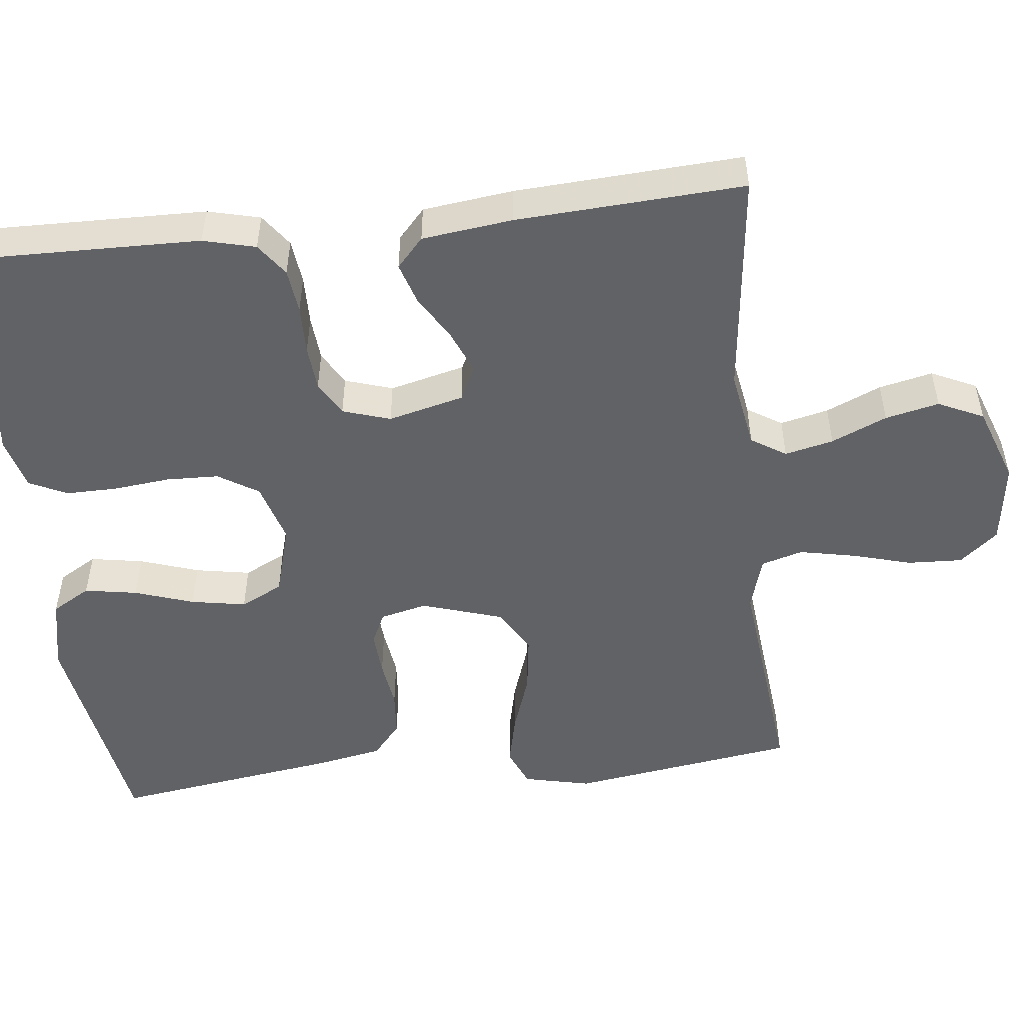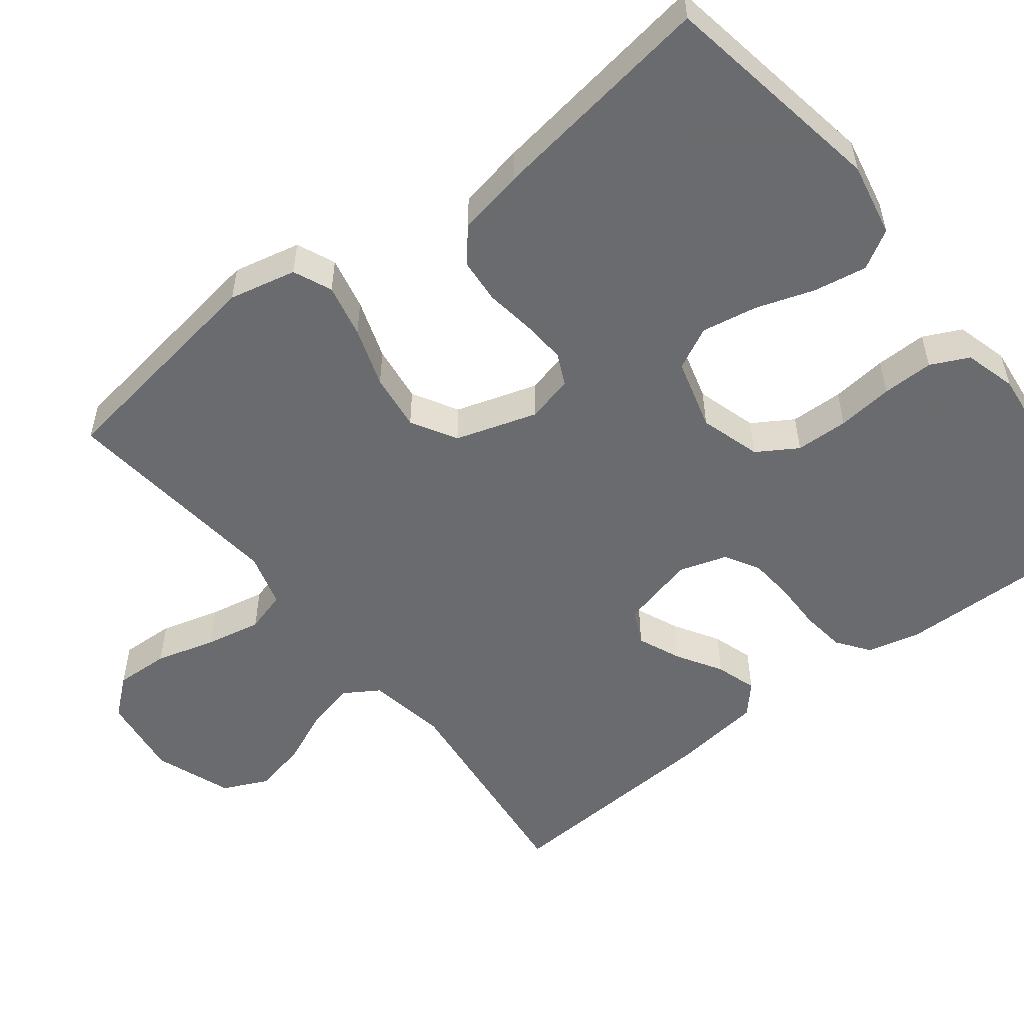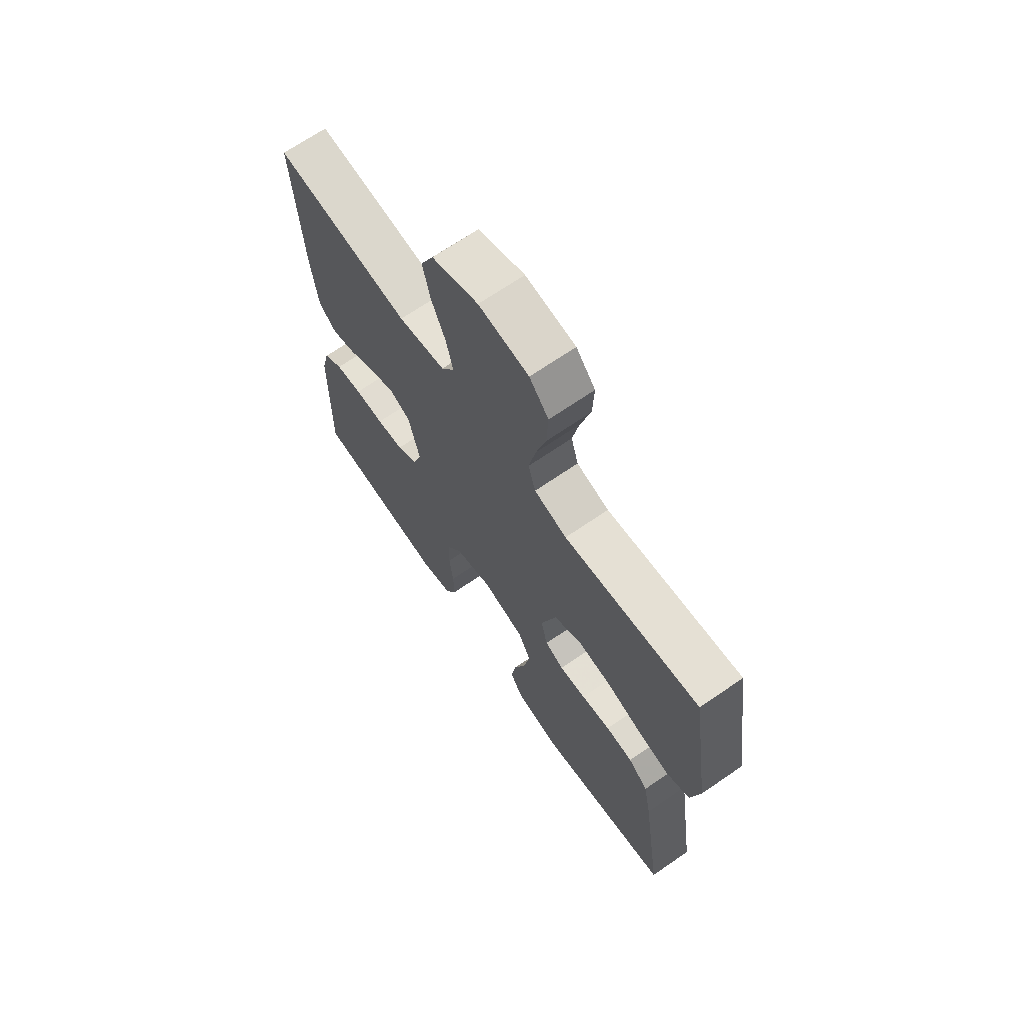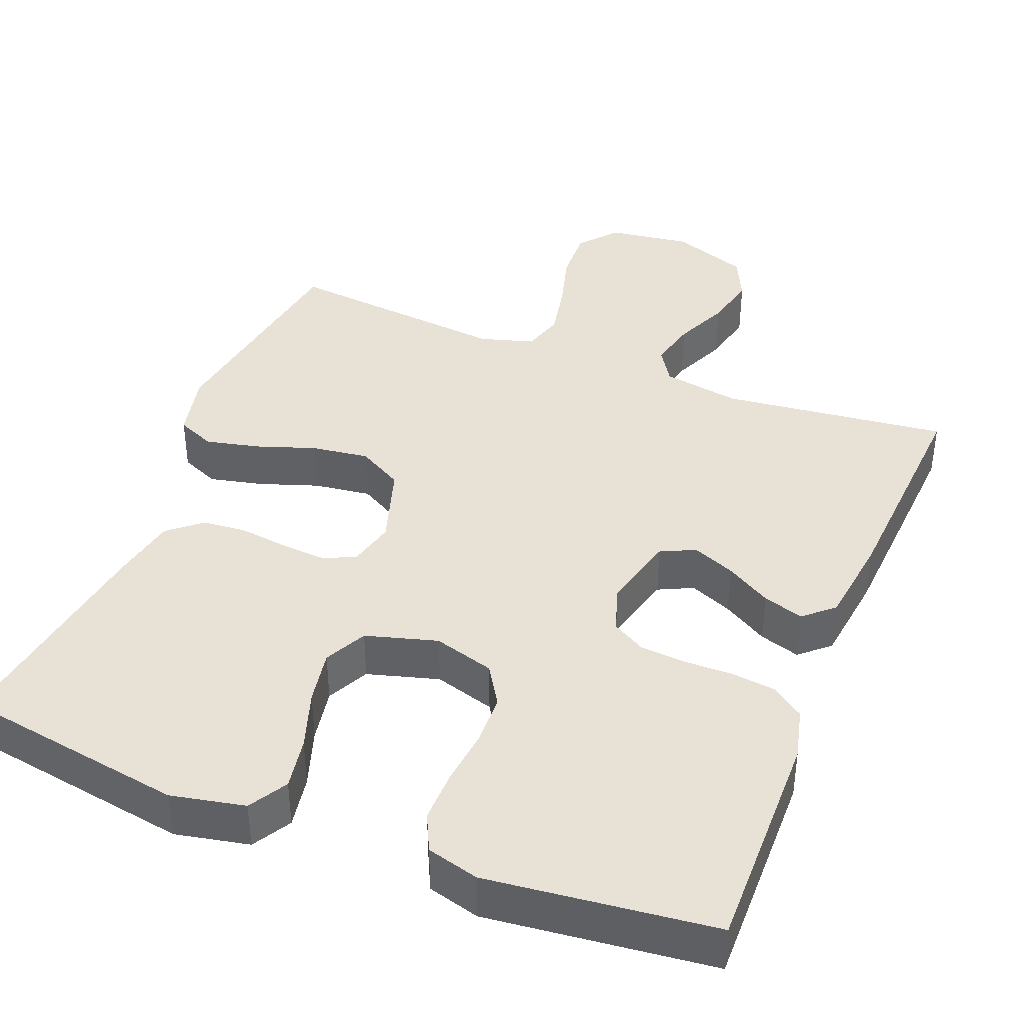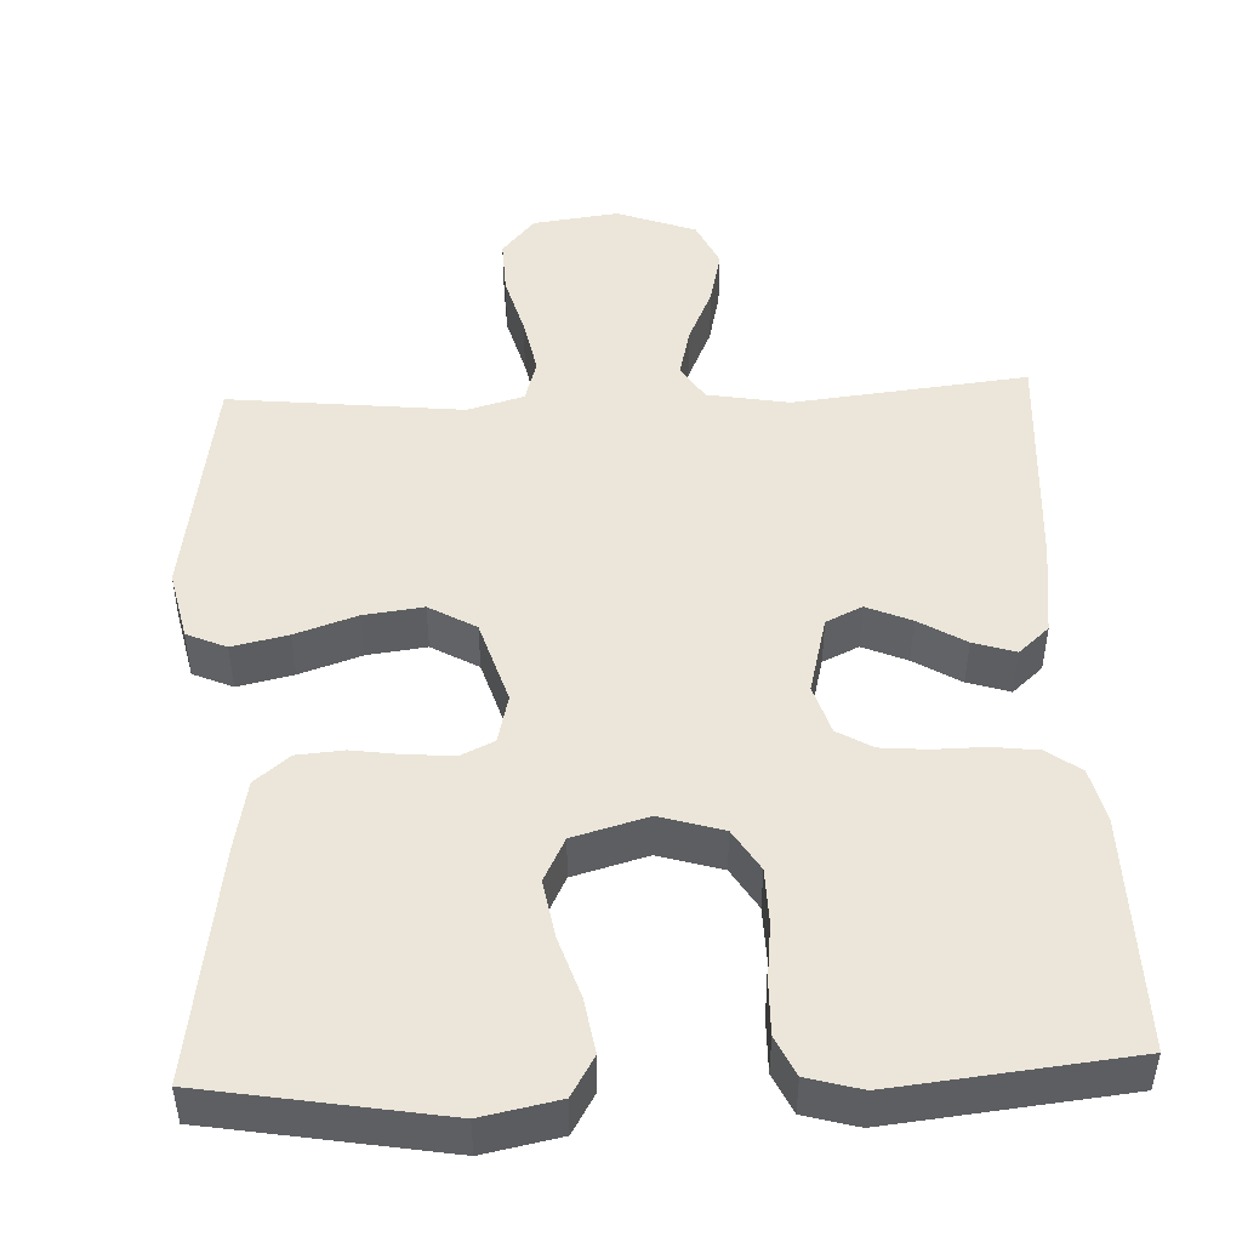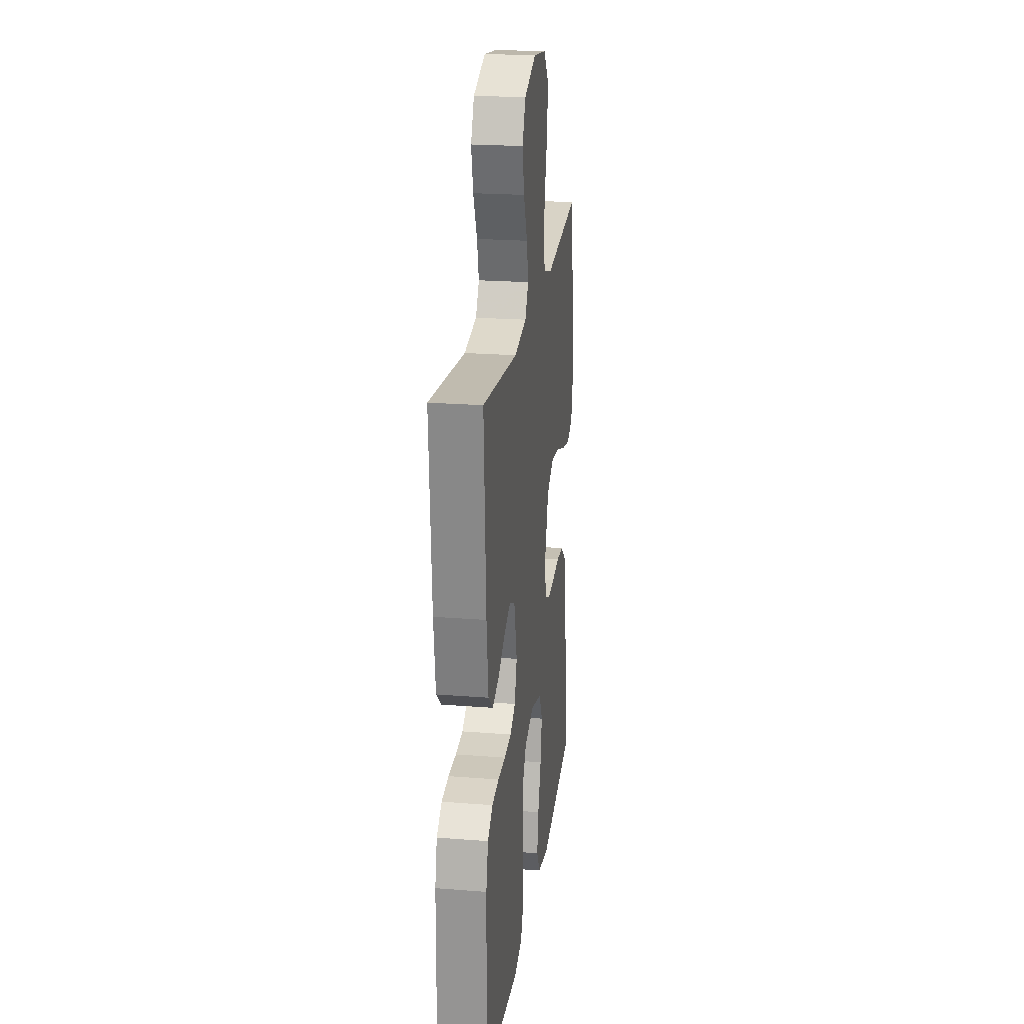
<metadata>
{"format":"obj","ext":"obj","renderer":"f3d","projection":"perspective","resolution":1024,"background":"white","views":[{"elev":-50.7,"azim":-83.7,"up":"+Y"},{"elev":-53.3,"azim":128.0,"up":"+Y"},{"elev":68.4,"azim":55.4,"up":"+Z"},{"elev":40.1,"azim":-158.4,"up":"+Y"},{"elev":48.0,"azim":177.7,"up":"+Y"},{"elev":22.4,"azim":-82.3,"up":"+Z"}]}
</metadata>
<code>
v -0.5 0.07 0.5
v -0.2 0.07 0.466
v -0.096 0.07 0.484
v -0.067 0.07 0.53
v -0.082 0.07 0.594
v -0.114 0.07 0.667
v -0.13 0.07 0.738
v -0.102 0.07 0.798
v 0 0.07 0.835
v 0.11 0.07 0.82
v 0.152 0.07 0.77
v 0.149 0.07 0.698
v 0.127 0.07 0.619
v 0.112 0.07 0.545
v 0.128 0.07 0.49
v 0.2 0.07 0.469
v 0.5 0.07 0.5
v 0.545 0.07 0.2
v 0.525 0.07 0.111
v 0.474 0.07 0.089
v 0.403 0.07 0.105
v 0.324 0.07 0.132
v 0.248 0.07 0.142
v 0.188 0.07 0.108
v 0.154 0.07 0
v 0.169 0.07 -0.062
v 0.211 0.07 -0.082
v 0.27 0.07 -0.078
v 0.335 0.07 -0.069
v 0.395 0.07 -0.074
v 0.439 0.07 -0.111
v 0.456 0.07 -0.2
v 0.5 0.07 -0.5
v 0.2 0.07 -0.55
v 0.102 0.07 -0.53
v 0.072 0.07 -0.479
v 0.084 0.07 -0.409
v 0.11 0.07 -0.331
v 0.123 0.07 -0.258
v 0.095 0.07 -0.202
v 0 0.07 -0.175
v -0.081 0.07 -0.199
v -0.114 0.07 -0.252
v -0.116 0.07 -0.322
v -0.108 0.07 -0.396
v -0.107 0.07 -0.464
v -0.131 0.07 -0.514
v -0.2 0.07 -0.533
v -0.5 0.07 -0.5
v -0.495 0.07 -0.2
v -0.478 0.07 -0.131
v -0.435 0.07 -0.1
v -0.376 0.07 -0.093
v -0.311 0.07 -0.094
v -0.251 0.07 -0.089
v -0.206 0.07 -0.063
v -0.186 0.07 0
v -0.211 0.07 0.1
v -0.257 0.07 0.122
v -0.314 0.07 0.098
v -0.374 0.07 0.062
v -0.428 0.07 0.045
v -0.467 0.07 0.08
v -0.482 0.07 0.2
v -0.5 0 0.5
v -0.2 0 0.466
v -0.096 0 0.484
v -0.067 0 0.53
v -0.082 0 0.594
v -0.114 0 0.667
v -0.13 0 0.738
v -0.102 0 0.798
v 0 0 0.835
v 0.11 0 0.82
v 0.152 0 0.77
v 0.149 0 0.698
v 0.127 0 0.619
v 0.112 0 0.545
v 0.128 0 0.49
v 0.2 0 0.469
v 0.5 0 0.5
v 0.545 0 0.2
v 0.525 0 0.111
v 0.474 0 0.089
v 0.403 0 0.105
v 0.324 0 0.132
v 0.248 0 0.142
v 0.188 0 0.108
v 0.154 0 0
v 0.169 0 -0.062
v 0.211 0 -0.082
v 0.27 0 -0.078
v 0.335 0 -0.069
v 0.395 0 -0.074
v 0.439 0 -0.111
v 0.456 0 -0.2
v 0.5 0 -0.5
v 0.2 0 -0.55
v 0.102 0 -0.53
v 0.072 0 -0.479
v 0.084 0 -0.409
v 0.11 0 -0.331
v 0.123 0 -0.258
v 0.095 0 -0.202
v 0 0 -0.175
v -0.081 0 -0.199
v -0.114 0 -0.252
v -0.116 0 -0.322
v -0.108 0 -0.396
v -0.107 0 -0.464
v -0.131 0 -0.514
v -0.2 0 -0.533
v -0.5 0 -0.5
v -0.495 0 -0.2
v -0.478 0 -0.131
v -0.435 0 -0.1
v -0.376 0 -0.093
v -0.311 0 -0.094
v -0.251 0 -0.089
v -0.206 0 -0.063
v -0.186 0 0
v -0.211 0 0.1
v -0.257 0 0.122
v -0.314 0 0.098
v -0.374 0 0.062
v -0.428 0 0.045
v -0.467 0 0.08
v -0.482 0 0.2
f 63 64 1 2
f 60 61 62 63
f 59 60 63 2
f 58 59 2 3
f 57 58 3 4
f 51 52 53 54
f 51 54 55
f 50 51 55
f 49 50 55
f 48 49 55 56
f 44 45 46 47
f 43 44 47 48
f 35 36 37 38
f 35 38 39
f 34 35 39
f 33 34 39
f 32 33 39 40
f 28 29 30 31
f 27 28 31 32
f 26 27 32 40
f 19 20 21 22
f 19 22 23
f 16 17 18 19
f 15 16 19 23
f 10 11 12 13
f 10 13 14
f 9 10 14
f 8 9 14 15
f 5 6 7 8
f 4 5 8 15
f 43 48 56 57
f 42 43 57 4
f 41 42 4 15
f 25 26 40 41
f 24 25 41 15
f 15 23 24
f 66 65 128 127
f 127 126 125 124
f 66 127 124 123
f 67 66 123 122
f 68 67 122 121
f 118 117 116 115
f 119 118 115
f 119 115 114
f 119 114 113
f 120 119 113 112
f 111 110 109 108
f 112 111 108 107
f 102 101 100 99
f 103 102 99
f 103 99 98
f 103 98 97
f 104 103 97 96
f 95 94 93 92
f 96 95 92 91
f 104 96 91 90
f 86 85 84 83
f 87 86 83
f 83 82 81 80
f 87 83 80 79
f 77 76 75 74
f 78 77 74
f 78 74 73
f 79 78 73 72
f 72 71 70 69
f 79 72 69 68
f 121 120 112 107
f 68 121 107 106
f 79 68 106 105
f 105 104 90 89
f 79 105 89 88
f 88 87 79
f 1 65 66 2
f 2 66 67 3
f 3 67 68 4
f 4 68 69 5
f 5 69 70 6
f 6 70 71 7
f 7 71 72 8
f 8 72 73 9
f 9 73 74 10
f 10 74 75 11
f 11 75 76 12
f 12 76 77 13
f 13 77 78 14
f 14 78 79 15
f 15 79 80 16
f 16 80 81 17
f 17 81 82 18
f 18 82 83 19
f 19 83 84 20
f 20 84 85 21
f 21 85 86 22
f 22 86 87 23
f 23 87 88 24
f 24 88 89 25
f 25 89 90 26
f 26 90 91 27
f 27 91 92 28
f 28 92 93 29
f 29 93 94 30
f 30 94 95 31
f 31 95 96 32
f 32 96 97 33
f 33 97 98 34
f 34 98 99 35
f 35 99 100 36
f 36 100 101 37
f 37 101 102 38
f 38 102 103 39
f 39 103 104 40
f 40 104 105 41
f 41 105 106 42
f 42 106 107 43
f 43 107 108 44
f 44 108 109 45
f 45 109 110 46
f 46 110 111 47
f 47 111 112 48
f 48 112 113 49
f 49 113 114 50
f 50 114 115 51
f 51 115 116 52
f 52 116 117 53
f 53 117 118 54
f 54 118 119 55
f 55 119 120 56
f 56 120 121 57
f 57 121 122 58
f 58 122 123 59
f 59 123 124 60
f 60 124 125 61
f 61 125 126 62
f 62 126 127 63
f 63 127 128 64
f 64 128 65 1

</code>
